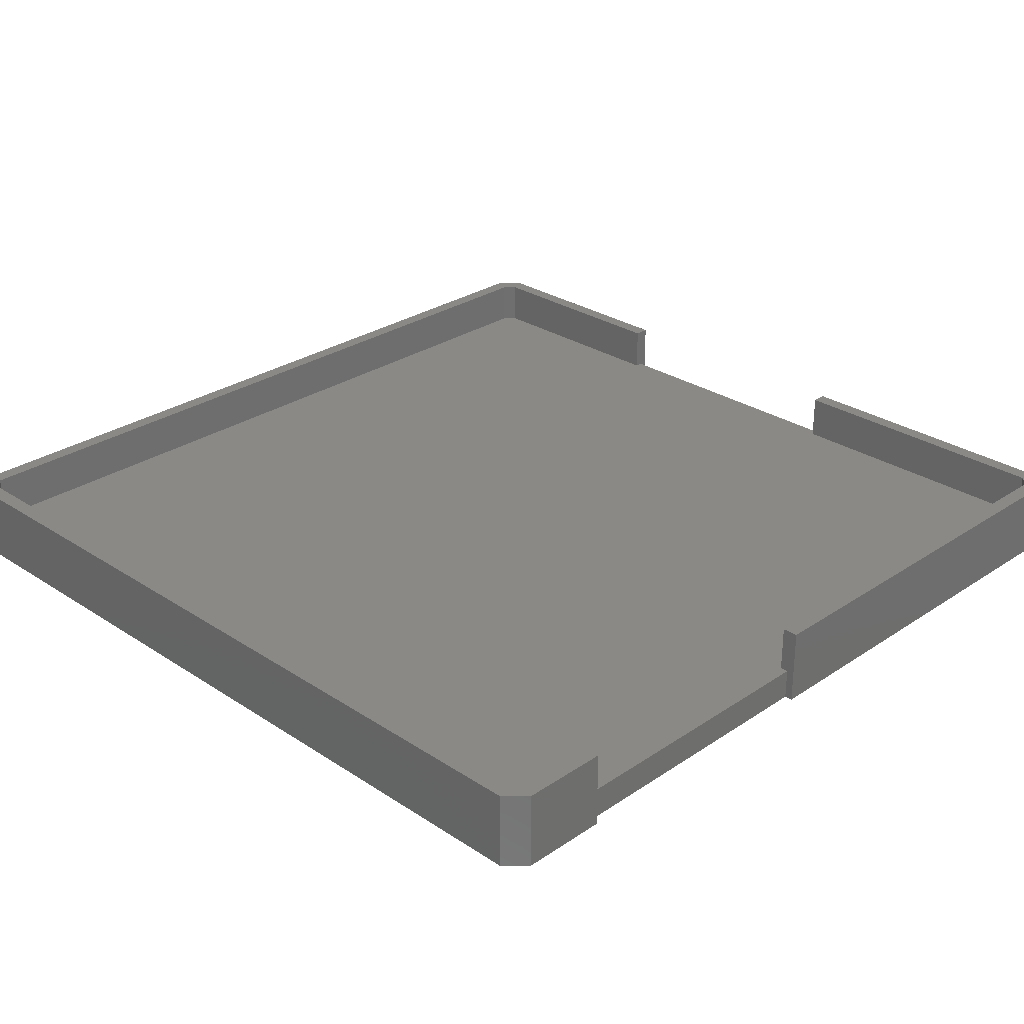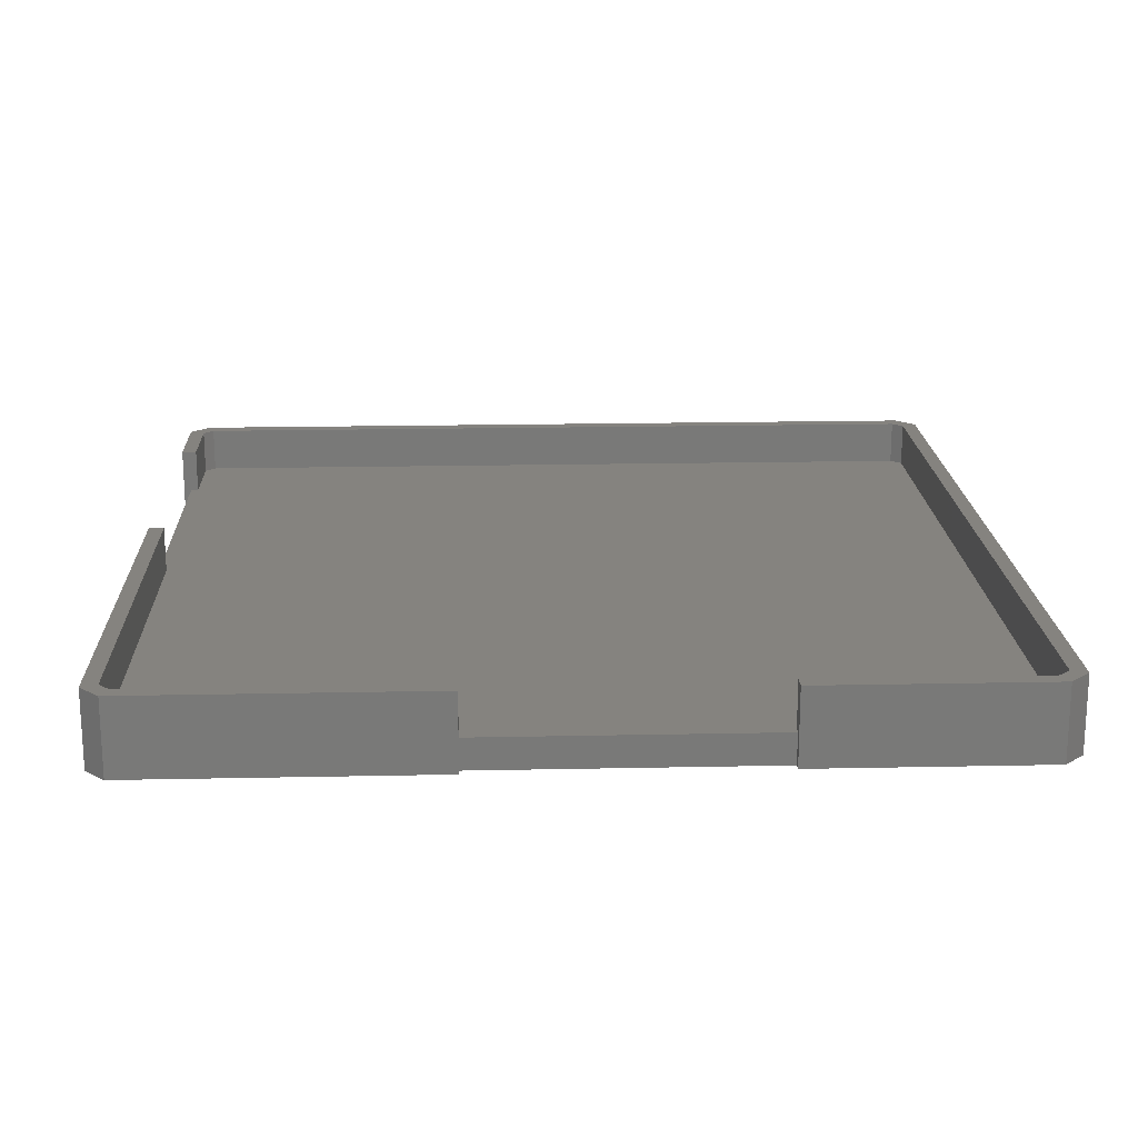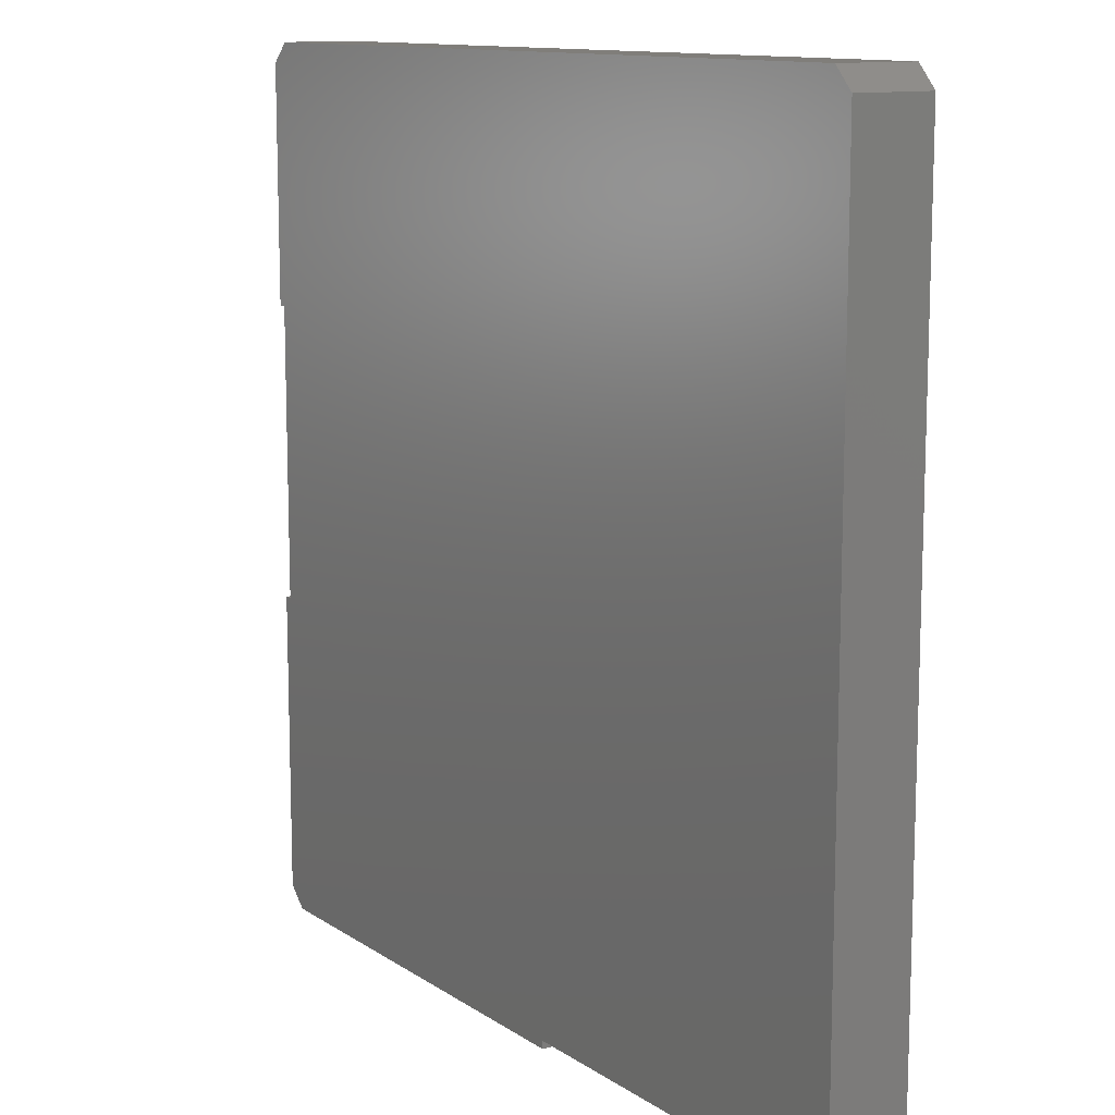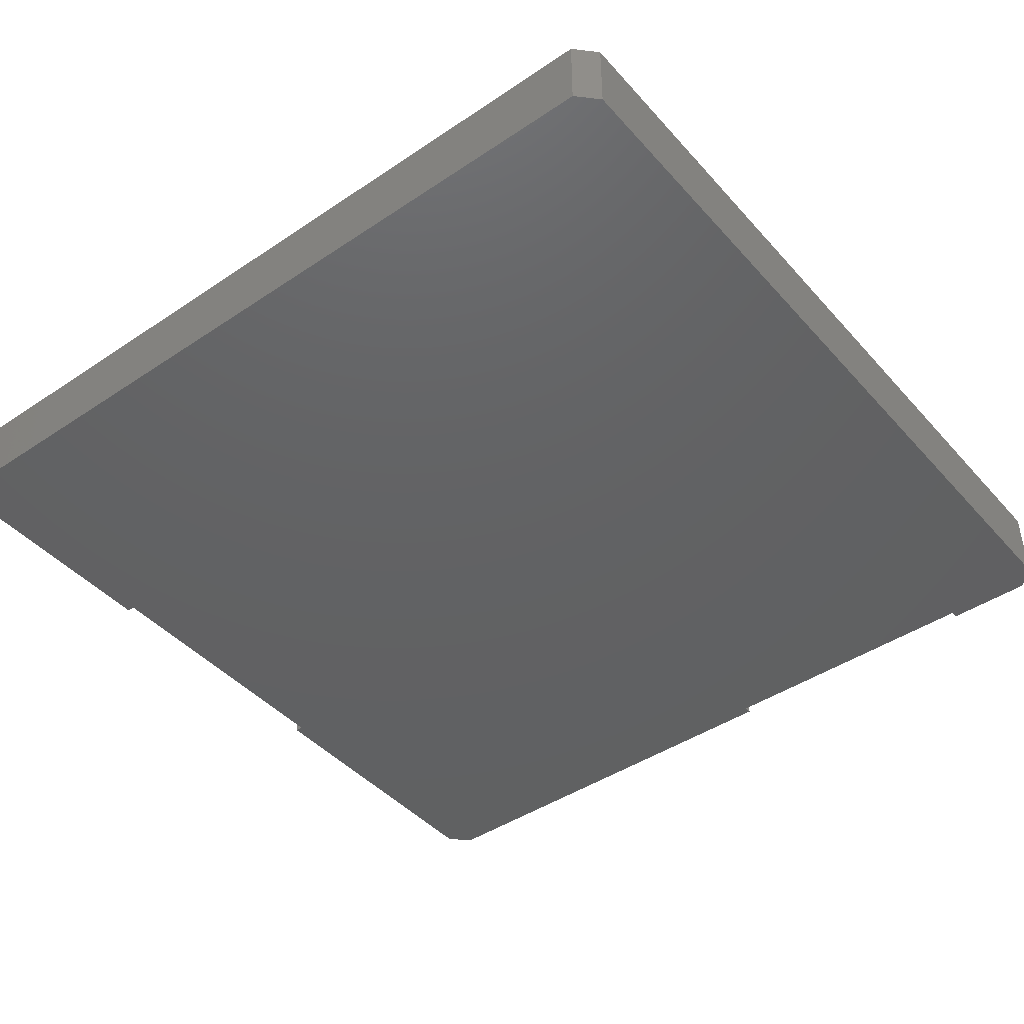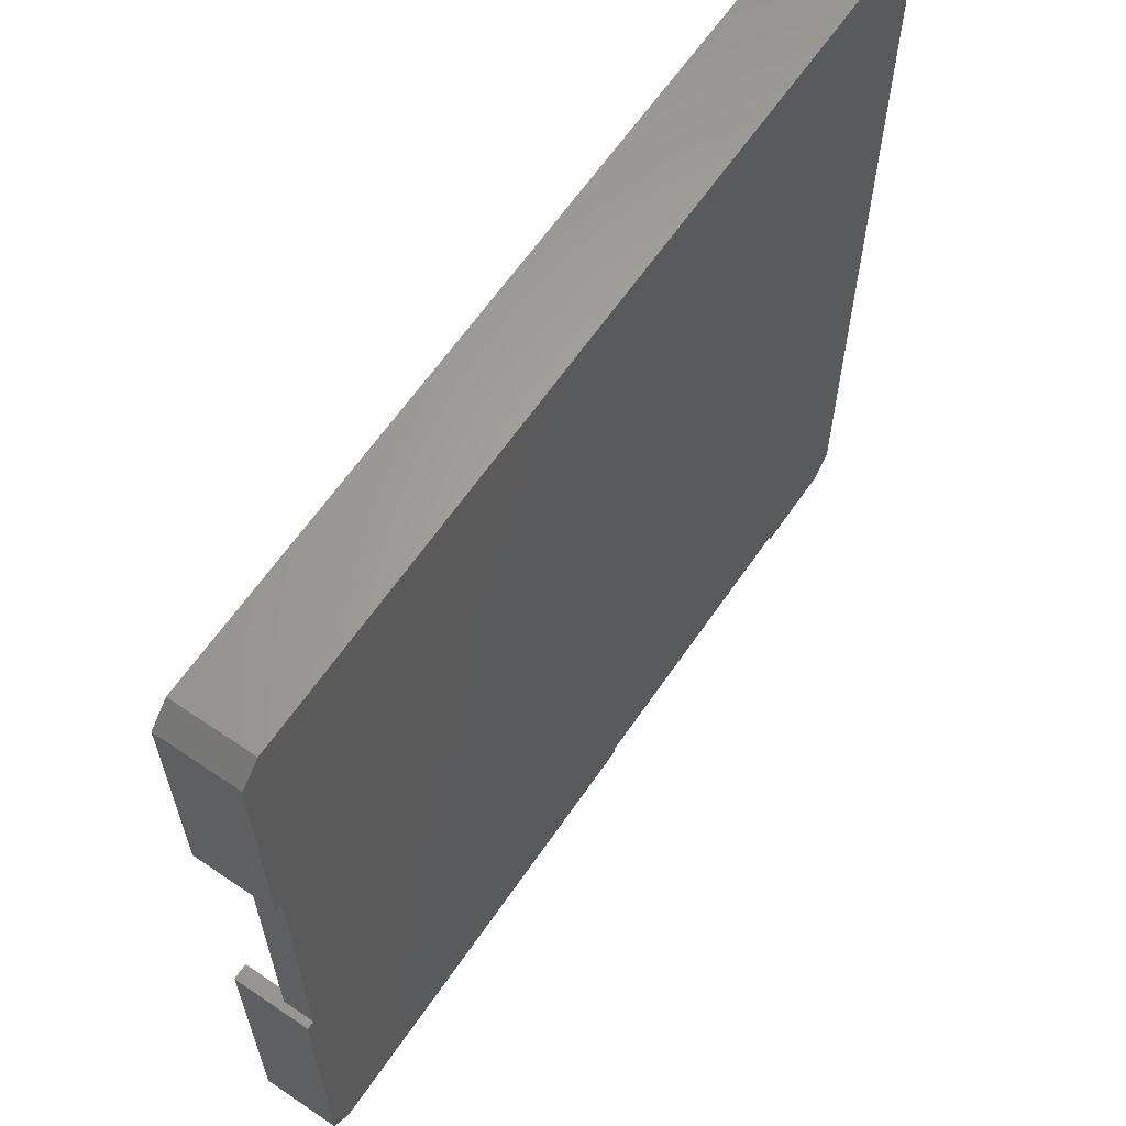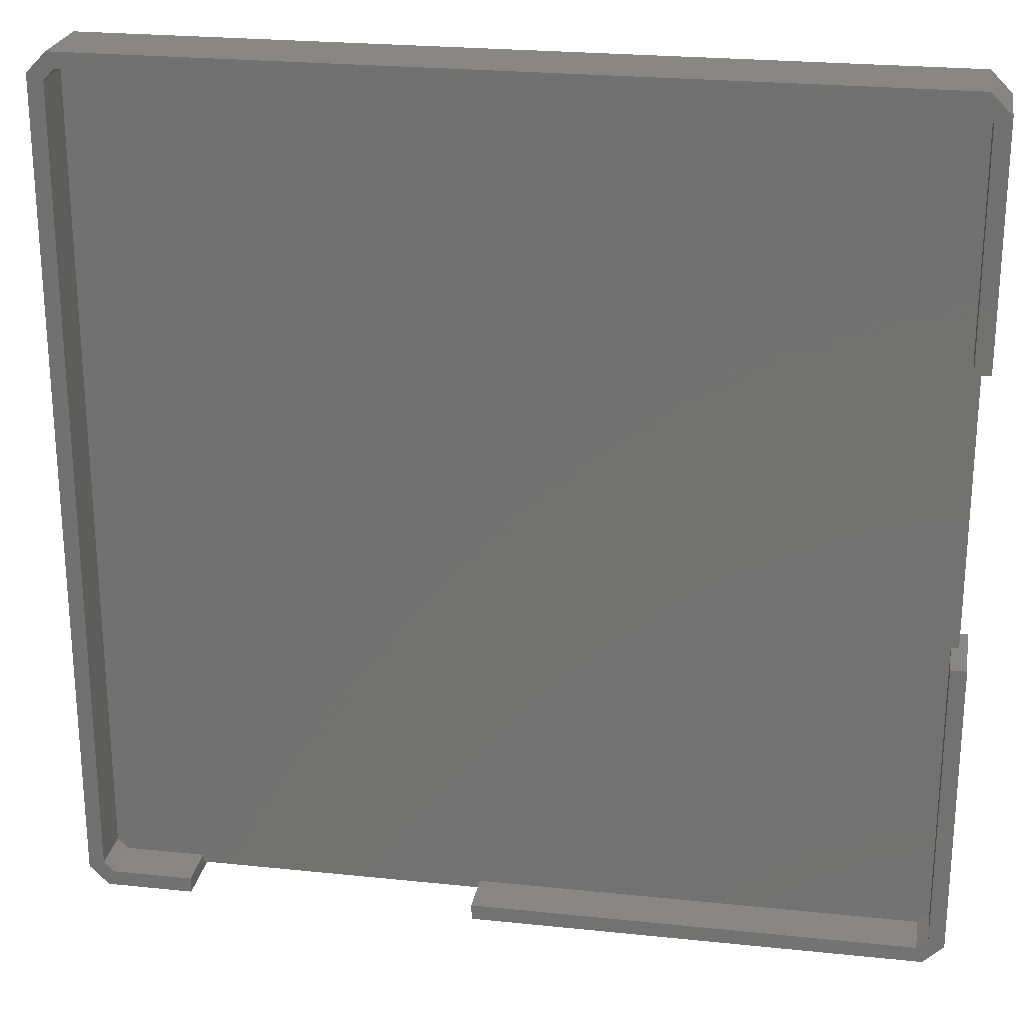
<metadata>
{"format":"stl","ext":"stl","renderer":"f3d","projection":"perspective","resolution":1024,"background":"white","views":[{"elev":28.4,"azim":-45.3,"up":"+Z"},{"elev":18.6,"azim":87.7,"up":"+Z"},{"elev":11.9,"azim":-123.4,"up":"+Y"},{"elev":-43.8,"azim":-141.7,"up":"+Z"},{"elev":63.2,"azim":124.4,"up":"+Y"},{"elev":24.1,"azim":9.8,"up":"+Y"}]}
</metadata>
<code>
# stl→obj: 56 verts, 108 faces
v -0.3 0.462 3
v -0.3 0.462 0
v 0.462 -0.3 0
v 0.462 -0.3 3
v -0.3 32.64 0
v 0.462 33.43 0
v 32.64 33.43 0
v 33.43 32.64 0
v 33.12 23.58 0
v 33.43 23.58 0
v 3.866 0 0
v 33.43 0.462 0
v 15.22 0 0
v 33.12 12.22 0
v 33.43 12.22 0
v 15.22 -0.3 0
v 32.64 -0.3 0
v 3.866 -0.3 0
v -0.3 32.64 3
v 0.31 0.716 3
v 0.716 0.31 3
v 3.866 -0.3 3
v 0.716 32.82 3
v 0.31 32.39 3
v 0.462 33.43 3
v 32.64 33.43 3
v 32.39 32.82 3
v 33.43 32.64 3
v 32.82 32.39 3
v 33.43 23.58 3
v 32.82 23.58 3
v 3.866 0.31 3
v 3.866 0.31 1.2
v 3.866 0 1.2
v 15.22 0 1.2
v 15.22 -0.3 3
v 15.22 0.31 3
v 15.22 0.31 1.2
v 32.64 -0.3 3
v 33.43 0.462 3
v 33.43 12.22 3
v 32.82 12.22 1.2
v 32.82 12.22 3
v 33.12 12.22 1.2
v 33.12 23.58 1.2
v 32.82 23.58 1.2
v 32.82 32.39 1.2
v 32.39 32.82 1.2
v 0.716 32.82 1.2
v 0.31 32.39 1.2
v 0.31 0.716 1.2
v 0.716 0.31 1.2
v 32.39 0.31 1.2
v 32.82 0.716 1.2
v 32.39 0.31 3
v 32.82 0.716 3
f 1 2 3
f 4 1 3
f 2 5 3
f 3 5 6
f 3 6 7
f 3 7 8
f 9 8 10
f 3 8 9
f 11 12 13
f 3 14 15
f 11 15 12
f 16 12 17
f 13 12 16
f 3 15 11
f 18 3 11
f 14 3 9
f 2 1 5
f 5 1 19
f 20 1 4
f 21 20 4
f 22 21 4
f 19 1 20
f 23 19 24
f 25 19 23
f 26 23 27
f 28 27 29
f 30 29 31
f 28 29 30
f 26 27 28
f 25 23 26
f 32 21 22
f 20 24 19
f 4 3 18
f 22 4 18
f 22 18 11
f 33 22 34
f 34 22 11
f 32 22 33
f 34 11 13
f 35 34 13
f 16 36 13
f 35 36 37
f 13 36 35
f 35 37 38
f 36 16 17
f 39 36 17
f 39 17 12
f 40 39 12
f 40 12 15
f 41 40 15
f 42 43 44
f 44 43 41
f 44 41 15
f 44 15 14
f 44 14 9
f 45 44 9
f 31 46 45
f 10 31 45
f 9 10 45
f 10 30 31
f 30 10 8
f 28 30 8
f 7 26 8
f 8 26 28
f 6 25 7
f 7 25 26
f 5 19 6
f 6 19 25
f 46 31 47
f 47 31 29
f 27 48 47
f 29 27 47
f 23 49 48
f 27 23 48
f 24 50 49
f 23 24 49
f 20 51 50
f 24 20 50
f 51 20 52
f 52 20 21
f 52 21 33
f 33 21 32
f 50 51 52
f 35 50 33
f 33 50 52
f 35 33 34
f 38 50 35
f 53 50 38
f 54 50 53
f 42 50 54
f 44 50 42
f 46 50 44
f 45 46 44
f 48 50 47
f 49 50 48
f 46 47 50
f 38 37 53
f 53 37 55
f 37 36 39
f 55 37 39
f 56 55 40
f 41 56 40
f 40 55 39
f 43 56 41
f 54 56 42
f 42 56 43
f 53 55 54
f 54 55 56

</code>
